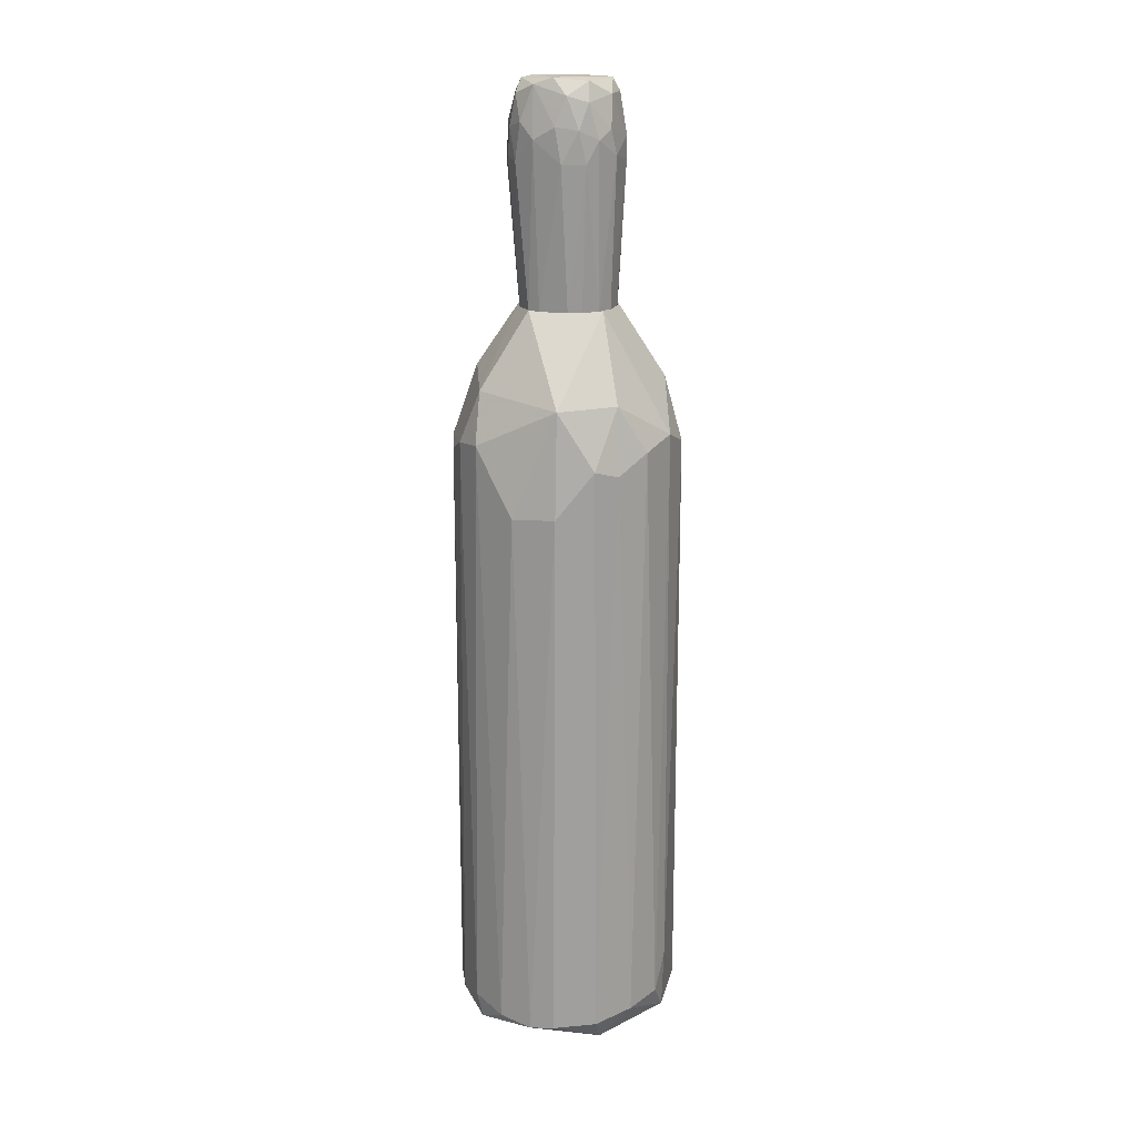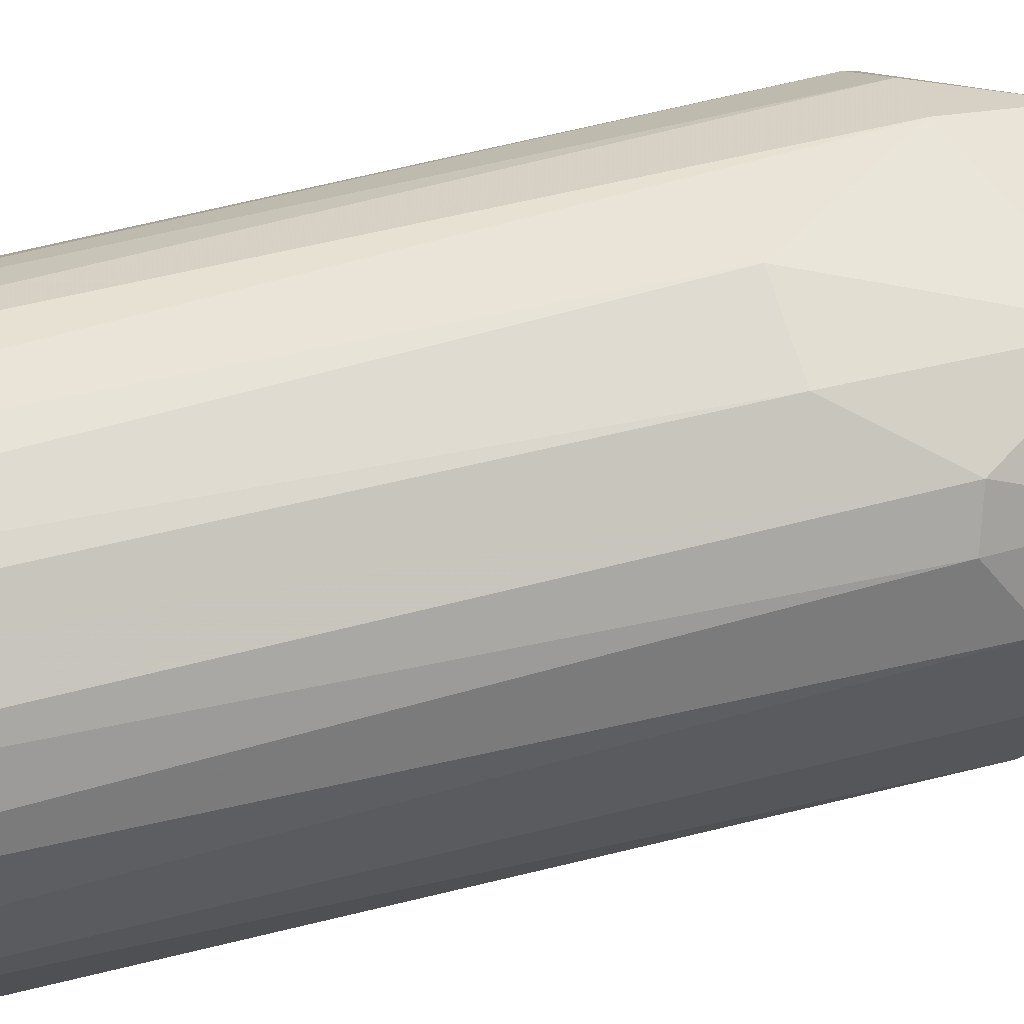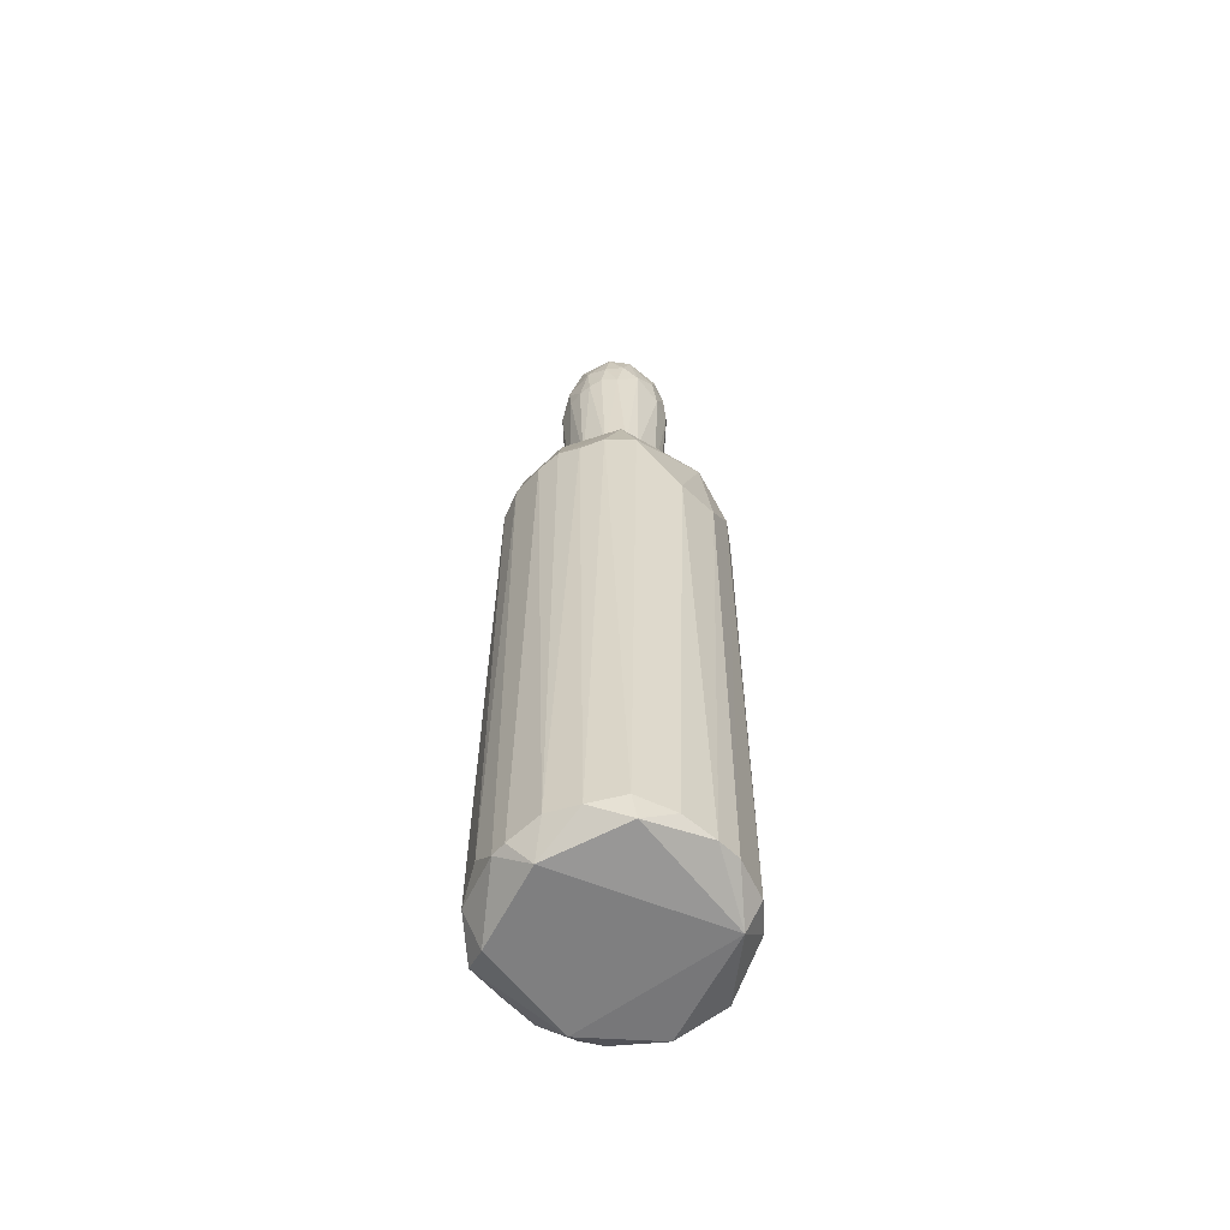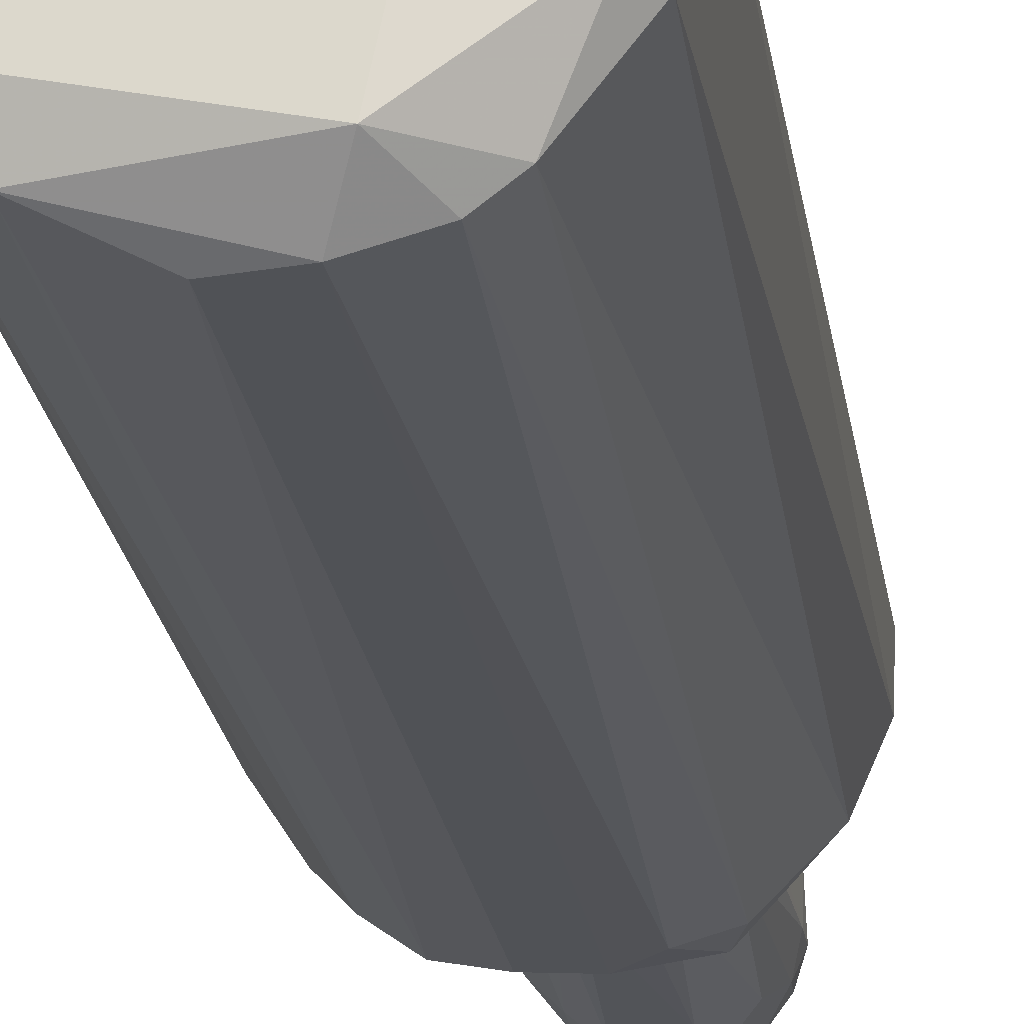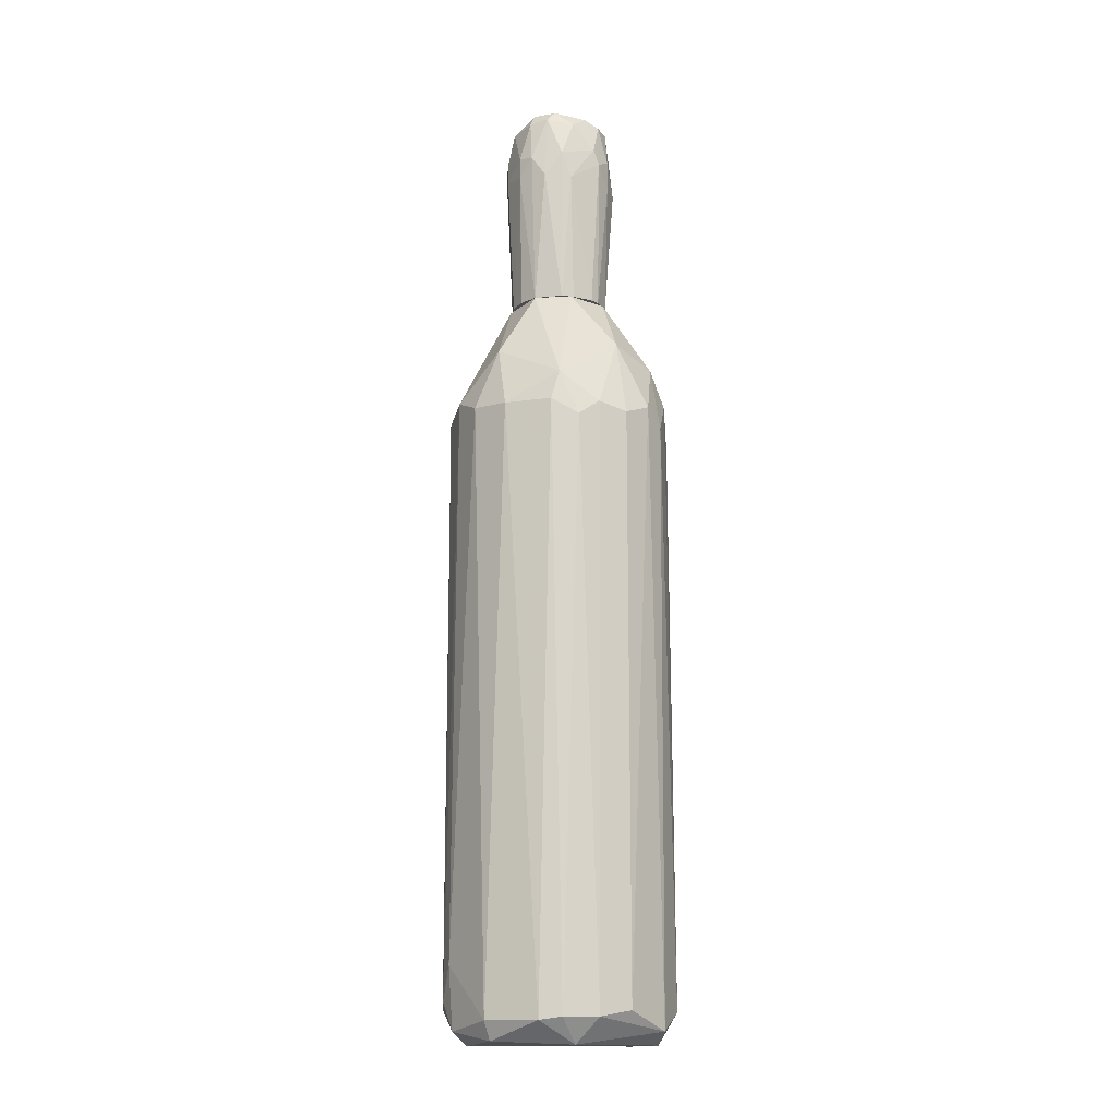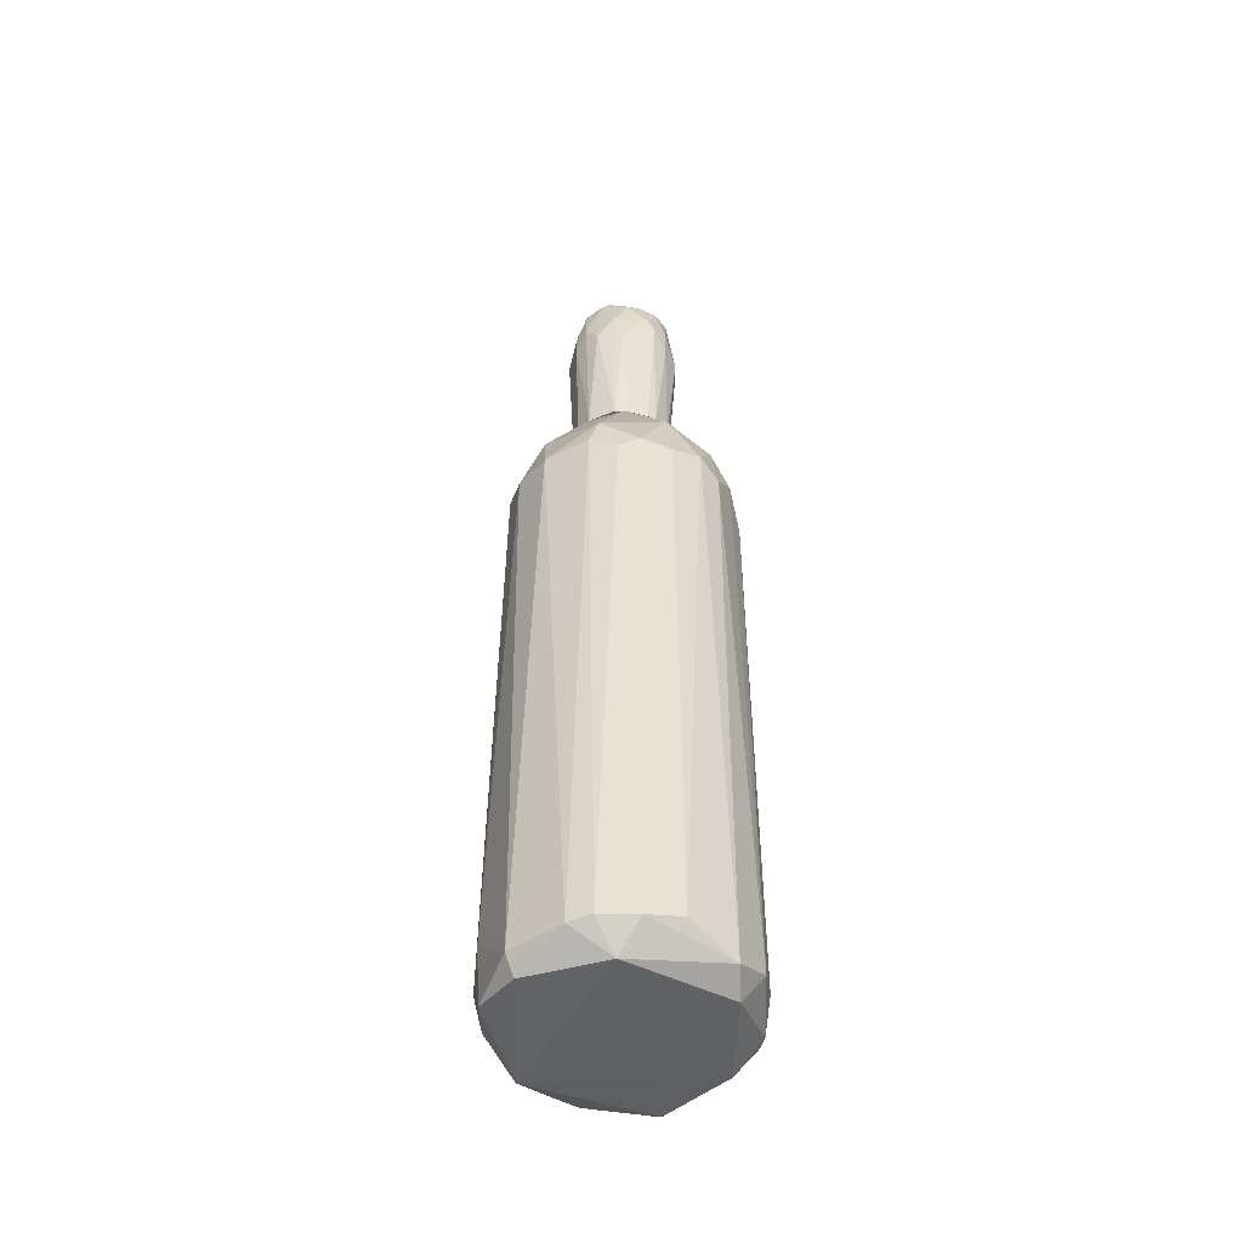
<metadata>
{"format":"obj","ext":"obj","renderer":"f3d","projection":"perspective","resolution":1024,"background":"white","views":[{"elev":18.7,"azim":21.1,"up":"+Y"},{"elev":66.4,"azim":76.2,"up":"+Z"},{"elev":-59.7,"azim":-41.0,"up":"+Y"},{"elev":-21.1,"azim":7.8,"up":"+Z"},{"elev":-14.9,"azim":151.9,"up":"+Y"},{"elev":-49.7,"azim":163.7,"up":"+Y"}]}
</metadata>
<code>
o convex_0
v 0.2162 0.2954 0.02201
v -0.22 -0.9164 -0.01432
v -0.22 -0.9164 0.01595
v 0.2162 -0.9346 0.01591
v 0.02835 0.2591 -0.2204
v -0.111 0.2832 0.1917
v 0.0526 -0.9165 0.216
v 0.1011 -0.9104 -0.2022
v -0.1776 0.3075 -0.1234
v -0.1231 -0.9346 -0.184
v 0.1253 0.253 0.1856
v 0.08898 0.5258 0.04622
v 0.1859 0.2589 -0.1234
v -0.1171 -0.9407 0.1856
v -0.208 0.2711 0.07653
v 0.1859 -0.8921 0.125
v -0.0625 0.5258 -0.07489
v 0.2041 -0.9164 -0.09308
v -0.02612 0.156 0.222
v -0.09281 0.2711 -0.2022
v -0.03219 -0.8984 -0.2203
v -0.04431 0.5258 0.08865
v -0.1776 -0.9103 0.1371
v 0.1011 0.3195 -0.1901
v -0.22 0.2528 -0.0325
v -0.1837 -0.8982 -0.1294
v 0.1981 0.2771 0.1008
v 0.05867 -0.959 -0.1718
v 0.08292 0.5258 -0.05069
v 0.0526 0.362 0.1917
v -0.0625 -0.9104 0.216
v 0.1253 -0.959 0.1432
v -0.1837 -0.959 0.0402
v -0.1716 0.4044 0.0402
v 0.2162 0.265 -0.05069
v -0.1595 0.2771 0.1553
v 0.1314 -0.9104 0.1796
v 0.2223 -0.8134 0.02201
v 0.05867 0.1621 0.216
v -0.03825 0.4046 -0.1718
v -0.1352 0.2409 -0.1779
v 0.1374 -0.9165 -0.1779
v 0.1192 0.2591 -0.1901
v 0.1738 0.3862 -0.06883
v -0.1291 -0.8921 0.1856
v 0.1496 0.3681 0.1311
v -0.208 -0.9043 0.08259
v 0.03442 -0.9104 -0.2204
v -0.208 0.2347 -0.08095
v -0.214 -0.874 -0.06277
v 0.1617 0.2408 0.1553
v -0.1171 0.3803 0.1553
v -0.22 0.2528 0.03414
v -0.03219 0.2469 -0.2203
v 0.07079 0.2287 -0.2143
v -0.1898 0.3681 -0.05064
v 0.02229 0.5258 -0.09308
v 0.004103 -0.9225 0.222
v 0.1859 -0.9527 -0.08095
v -0.09281 0.5258 0.01591
v 0.2162 -0.8801 0.05834
v -0.1413 -0.959 -0.1295
v -0.1898 0.253 0.119
v -0.1352 0.374 -0.1416
f 56 17 64
f 10 20 21
f 12 17 22
f 2 3 25
f 17 12 29
f 6 19 30
f 12 22 30
f 19 6 31
f 4 16 32
f 28 32 33
f 3 2 33
f 14 23 33
f 32 14 33
f 18 13 35
f 11 7 37
f 7 32 37
f 32 16 37
f 4 18 38
f 35 1 38
f 18 35 38
f 7 11 39
f 30 19 39
f 11 30 39
f 24 5 40
f 20 10 41
f 10 26 41
f 26 9 41
f 13 18 42
f 28 8 42
f 24 13 43
f 13 42 43
f 42 8 43
f 12 1 44
f 13 24 44
f 29 12 44
f 24 29 44
f 1 35 44
f 35 13 44
f 23 14 45
f 31 6 45
f 14 31 45
f 6 36 45
f 36 23 45
f 1 12 46
f 27 1 46
f 30 11 46
f 12 30 46
f 3 33 47
f 33 23 47
f 21 5 48
f 10 21 48
f 28 10 48
f 8 28 48
f 9 26 49
f 49 26 50
f 2 25 50
f 26 2 50
f 25 49 50
f 16 27 51
f 11 37 51
f 37 16 51
f 27 46 51
f 46 11 51
f 6 30 52
f 30 22 52
f 34 15 52
f 36 6 52
f 15 36 52
f 25 3 53
f 15 34 53
f 3 47 53
f 47 15 53
f 5 21 54
f 21 20 54
f 40 5 54
f 20 40 54
f 5 24 55
f 43 8 55
f 24 43 55
f 48 5 55
f 8 48 55
f 49 25 56
f 9 49 56
f 25 53 56
f 53 34 56
f 17 29 57
f 29 24 57
f 40 17 57
f 24 40 57
f 31 14 58
f 19 31 58
f 32 7 58
f 14 32 58
f 7 39 58
f 39 19 58
f 18 4 59
f 4 32 59
f 32 28 59
f 42 18 59
f 28 42 59
f 22 17 60
f 52 22 60
f 34 52 60
f 17 56 60
f 56 34 60
f 16 4 61
f 1 27 61
f 27 16 61
f 4 38 61
f 38 1 61
f 2 26 62
f 26 10 62
f 10 28 62
f 28 33 62
f 33 2 62
f 23 36 63
f 36 15 63
f 15 47 63
f 47 23 63
f 17 40 64
f 40 20 64
f 20 41 64
f 41 9 64
f 9 56 64
o convex_1
v 0.1011 0.859 0.0402
v -0.111 0.7863 -0.0143
v -0.111 0.7863 0.01595
v 0.09504 0.5258 -0.01432
v 0.01626 0.9136 -0.09309
v -0.02009 0.5258 0.09475
v -0.04433 0.5258 -0.08703
v -0.0322 0.9379 0.08868
v -0.08067 0.9257 -0.05672
v 0.07687 0.7924 -0.08099
v -0.0928 0.5258 0.009891
v 0.0708 0.7985 0.08868
v 0.07687 0.9439 -0.03251
v 0.08293 0.5258 0.05231
v 0.0405 0.5258 -0.08703
v -0.08674 0.859 0.0705
v -0.03826 0.8288 -0.1052
v 0.03441 0.9196 0.09475
v -0.09885 0.7863 -0.05672
v 0.1072 0.8409 -0.02644
v -0.02613 0.8409 0.1069
v -0.08067 0.9439 0.02808
v -0.07461 0.5258 0.05837
v 0.02837 0.7863 -0.1052
v 0.03441 0.5258 0.08868
v 0.06474 0.9439 0.05837
v -0.08674 0.5258 -0.03855
v 0.02837 0.7985 0.1069
v -0.02009 0.9379 -0.08096
v 0.08293 0.5258 -0.05067
v -0.06857 0.7985 0.08868
v -0.09885 0.9196 0.009891
v 0.06474 0.9257 -0.06884
v 0.1072 0.8105 0.02808
v -0.02613 0.5258 -0.09309
v 0.08897 0.8409 0.0705
v 0.09504 0.9196 0.02202
v -0.05644 0.95 0.02202
v -0.04433 0.5258 0.08868
v -0.06857 0.8469 -0.08703
v 0.004128 0.95 0.0826
v -0.111 0.8409 -0.02036
v -0.1049 0.7924 0.0402
v 0.04654 0.8409 -0.09917
v -0.07461 0.5258 -0.06278
v -0.07461 0.9196 0.0705
v 0.09504 0.5258 0.02202
v 0.09504 0.8348 -0.05674
v -0.07461 0.9439 -0.03855
v 0.04654 0.9439 -0.06884
v -0.1049 0.8651 0.03414
v -0.05037 0.9257 -0.08096
v -0.06857 0.7863 -0.08703
v 0.08897 0.9196 -0.03857
v -0.05644 0.8712 0.09475
v 0.0708 0.9075 0.07656
v -0.0928 0.8045 0.06443
v 0.05865 0.5258 0.07656
v 0.1072 0.7984 -0.02644
v -0.02613 0.859 -0.1052
v 0.04654 0.95 0.03414
v 0.01626 0.5258 -0.09309
v 0.05865 0.859 0.09475
v 0.01626 0.8651 0.1069
f 127 82 128
f 68 70 71
f 67 66 75
f 71 70 75
f 70 68 78
f 68 71 79
f 75 70 87
f 70 78 89
f 75 66 91
f 71 75 91
f 66 83 91
f 85 70 92
f 70 89 92
f 89 76 92
f 68 79 94
f 79 74 94
f 84 65 98
f 79 71 99
f 71 81 99
f 81 88 99
f 76 78 100
f 98 65 100
f 78 98 100
f 65 84 101
f 77 90 101
f 70 85 103
f 87 70 103
f 85 95 103
f 95 87 103
f 83 73 104
f 72 82 105
f 86 72 105
f 82 90 105
f 102 86 105
f 66 67 106
f 83 66 106
f 73 83 106
f 96 73 106
f 67 75 107
f 75 87 107
f 74 79 108
f 79 88 108
f 97 74 108
f 69 97 108
f 71 91 109
f 91 83 109
f 72 86 110
f 86 96 110
f 78 68 111
f 98 78 111
f 94 74 112
f 74 97 112
f 73 96 113
f 96 86 113
f 86 102 113
f 113 102 114
f 69 93 114
f 77 97 114
f 97 69 114
f 93 113 114
f 106 67 115
f 96 106 115
f 67 107 115
f 80 110 115
f 110 96 115
f 81 104 116
f 104 73 116
f 113 93 116
f 73 113 116
f 81 71 117
f 104 81 117
f 83 104 117
f 71 109 117
f 109 83 117
f 97 77 118
f 101 84 118
f 77 101 118
f 84 112 118
f 112 97 118
f 85 72 119
f 95 85 119
f 80 95 119
f 72 110 119
f 110 80 119
f 90 82 120
f 100 65 120
f 65 101 120
f 101 90 120
f 95 80 121
f 87 95 121
f 107 87 121
f 115 107 121
f 80 115 121
f 78 76 122
f 89 78 122
f 76 89 122
f 68 94 123
f 84 98 123
f 111 68 123
f 98 111 123
f 112 84 123
f 94 112 123
f 88 81 124
f 93 69 124
f 69 108 124
f 108 88 124
f 81 116 124
f 116 93 124
f 90 77 125
f 105 90 125
f 102 105 125
f 114 102 125
f 77 114 125
f 88 79 126
f 79 99 126
f 99 88 126
f 92 76 127
f 76 100 127
f 120 82 127
f 100 120 127
f 82 72 128
f 72 85 128
f 85 92 128
f 92 127 128

</code>
